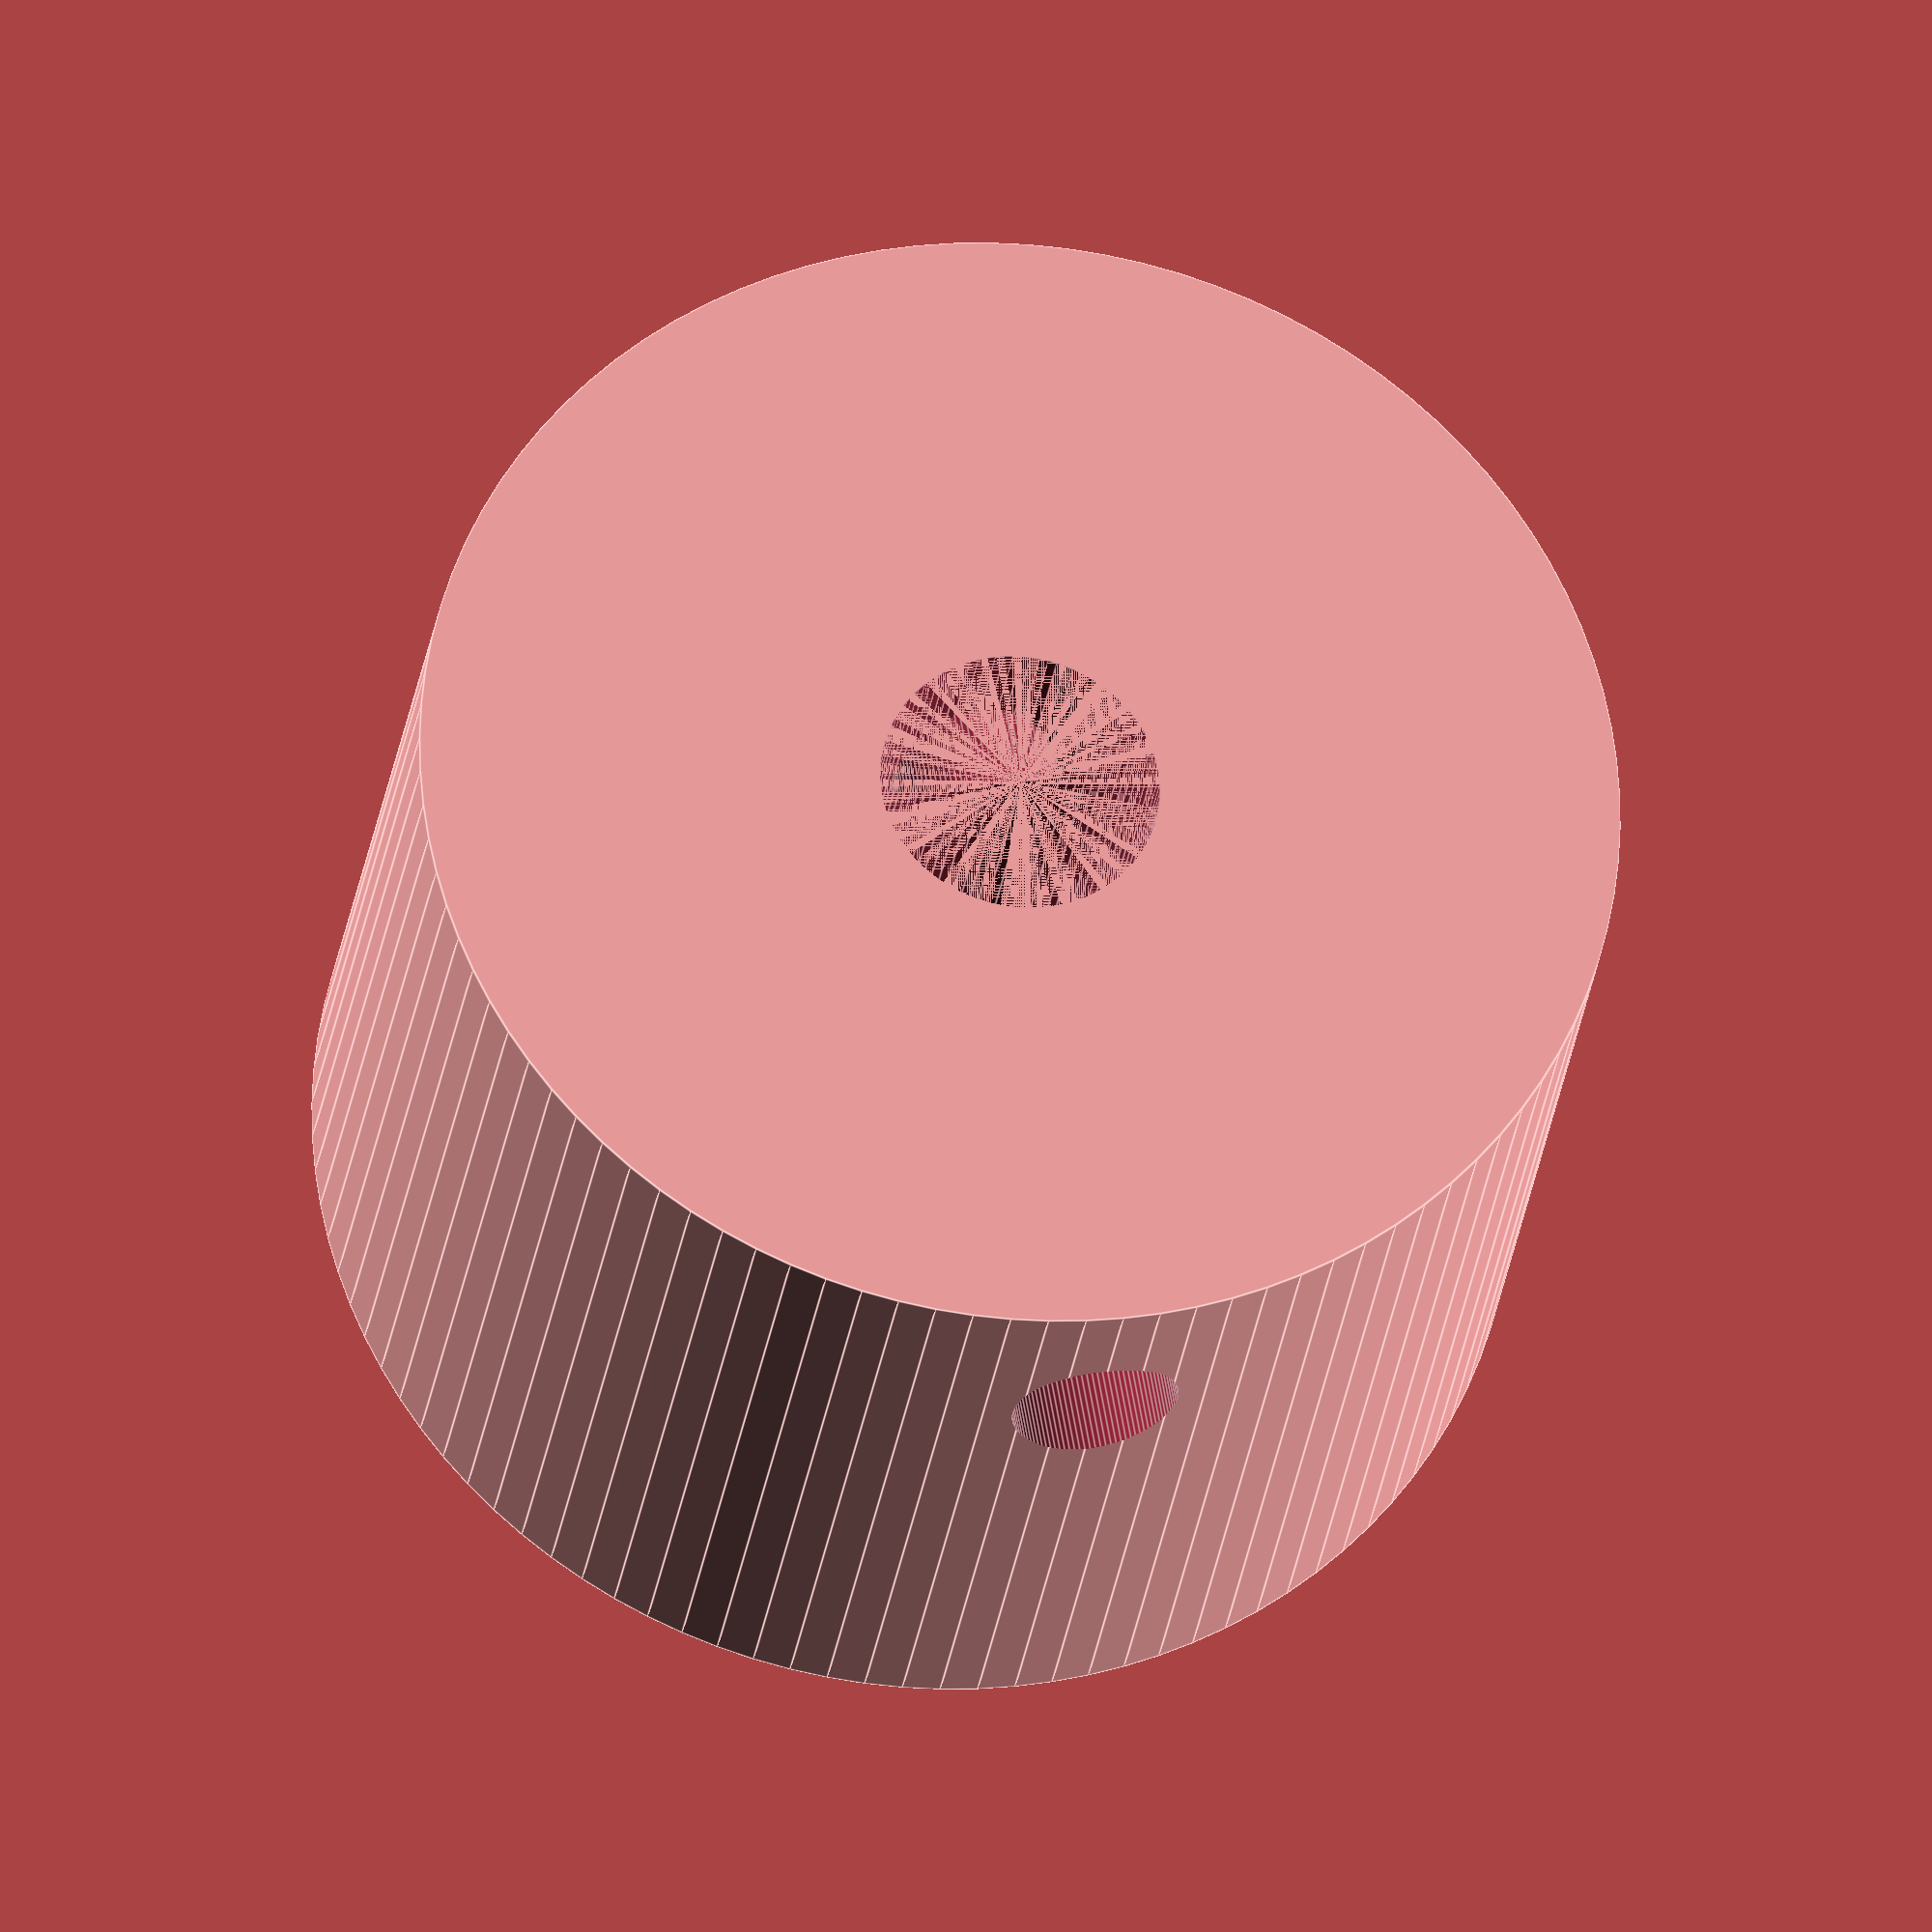
<openscad>

difference()
{
    cylinder (h = 20, r=15, center = true, $fn=100);
    cylinder (h = 20, r=3.5, center = true, $fn=100);
    translate ([0,0,5])rotate([90,0,0]) cylinder (h = 100, r=2.1, center = true, $fn=100);
    
    translate ([13,0,-5])cylinder (h = 10, r=0.5, center = true, $fn=100);
    translate ([13,0,-5])cylinder (h = 10, r=0.5, center = true, $fn=100);
    rotate([0,0,60])translate ([13,0,-5])cylinder (h = 10, r=0.5, center = true, $fn=100);
    rotate([0,0,120])translate ([13,0,-5])cylinder (h = 10, r=0.5, center = true, $fn=100);
    rotate([0,0,180])translate ([13,0,-5])cylinder (h = 10, r=0.5, center = true, $fn=100);
    rotate([0,0,240]) translate ([13,0,-5])cylinder (h = 10, r=0.5, center = true, $fn=100);
    rotate([0,0,300])translate ([13,0,-5])cylinder (h = 10, r=0.5, center = true, $fn=100);
}
</openscad>
<views>
elev=27.4 azim=350.1 roll=352.3 proj=o view=edges
</views>
